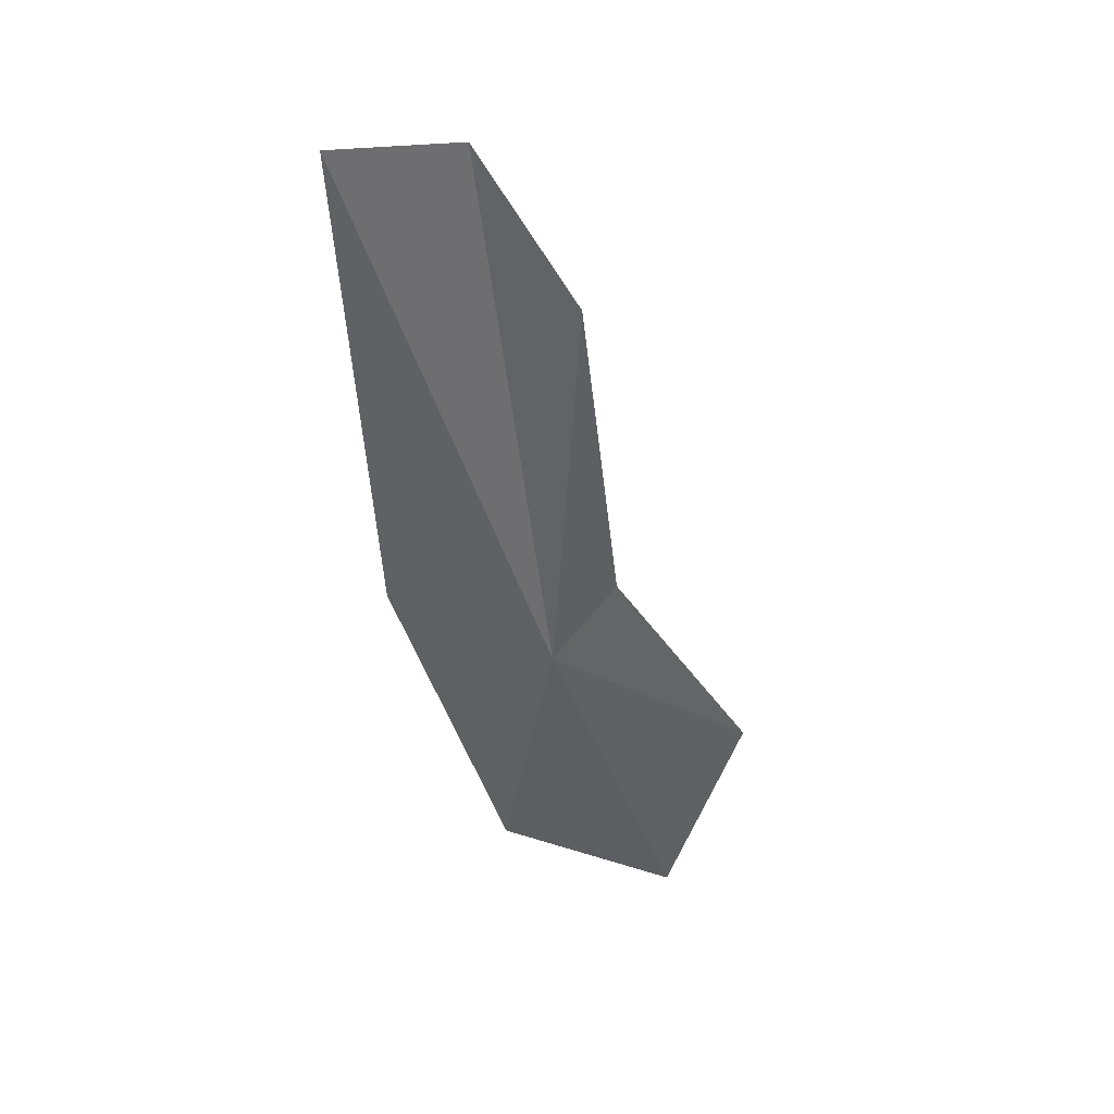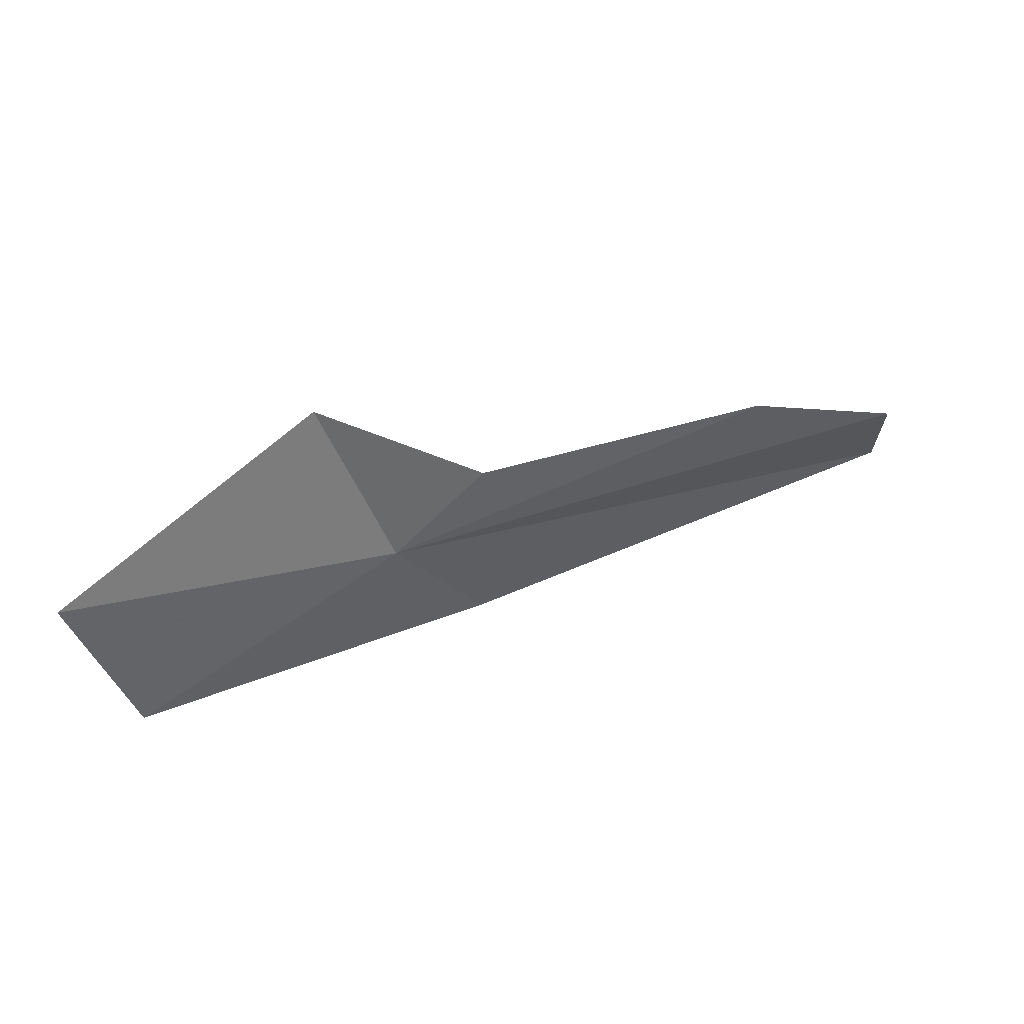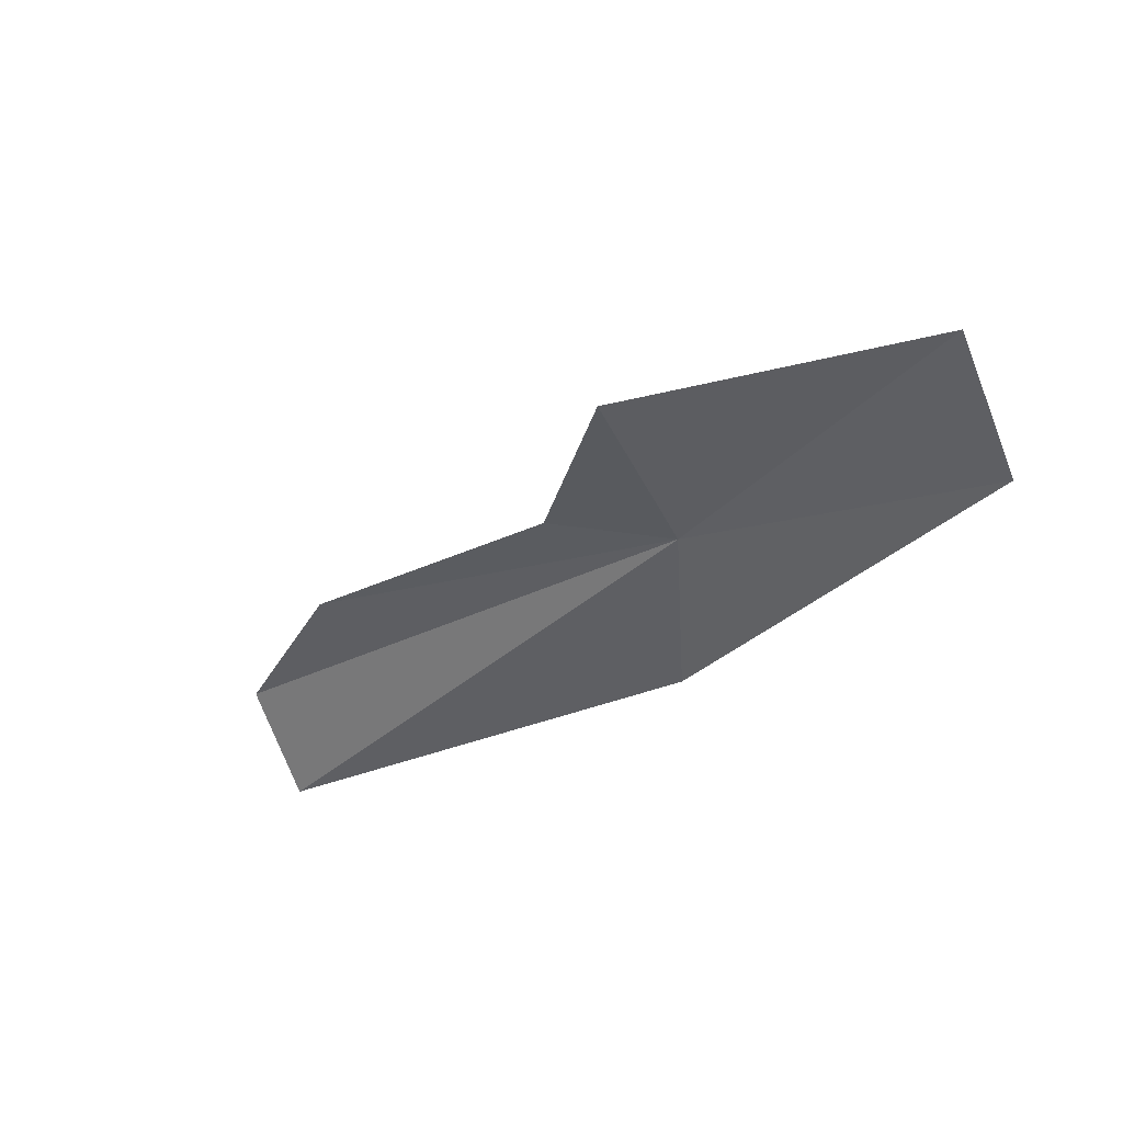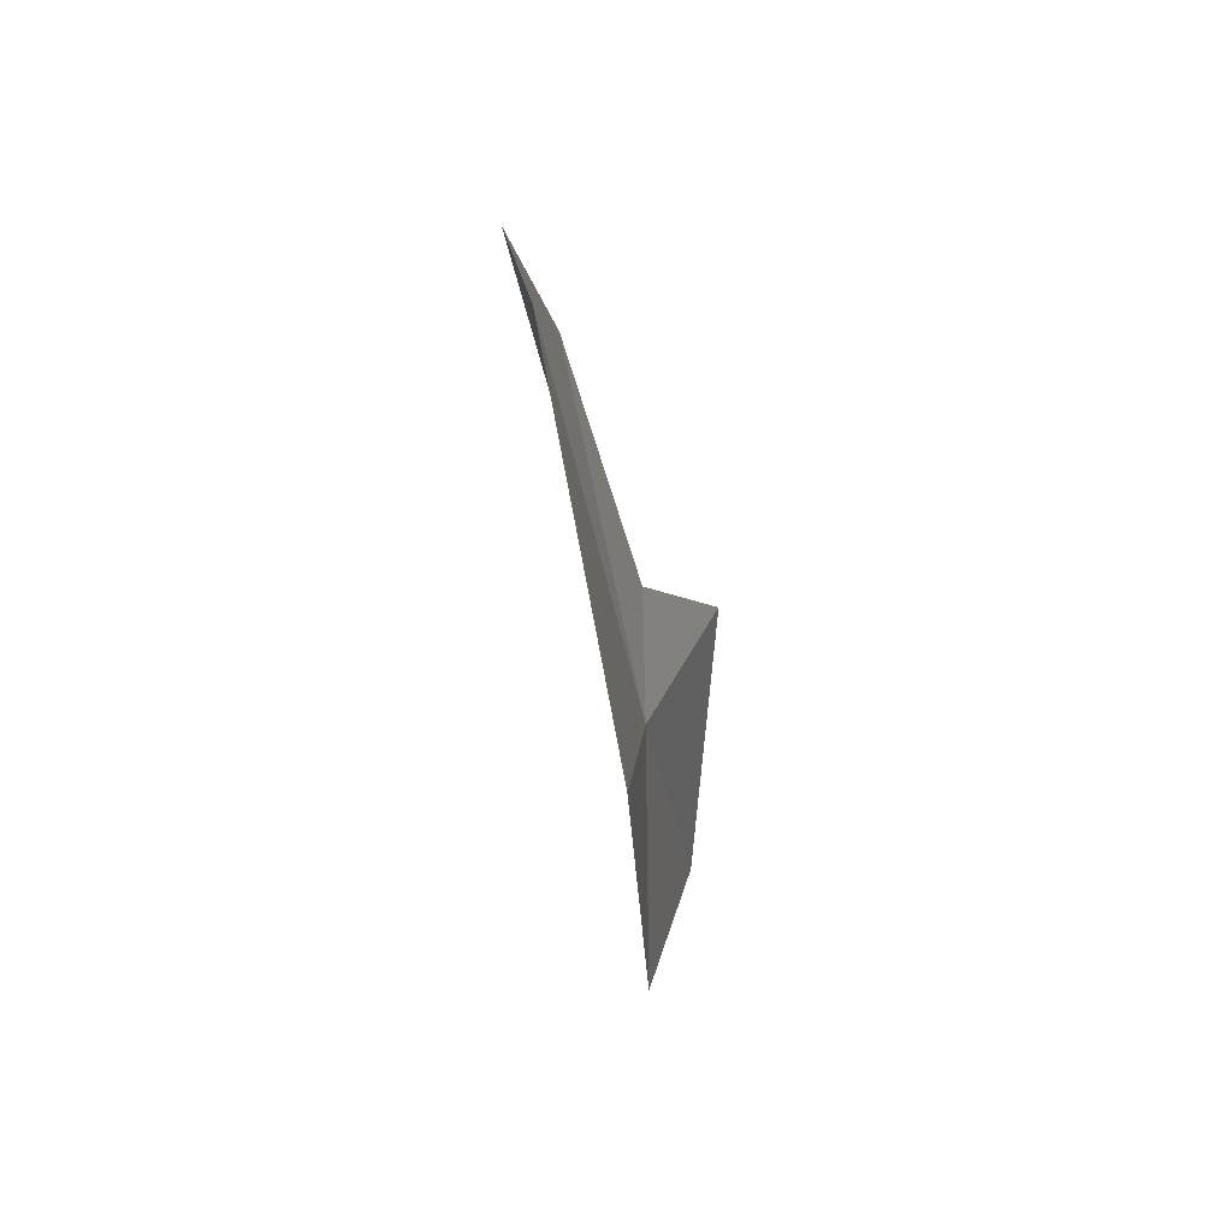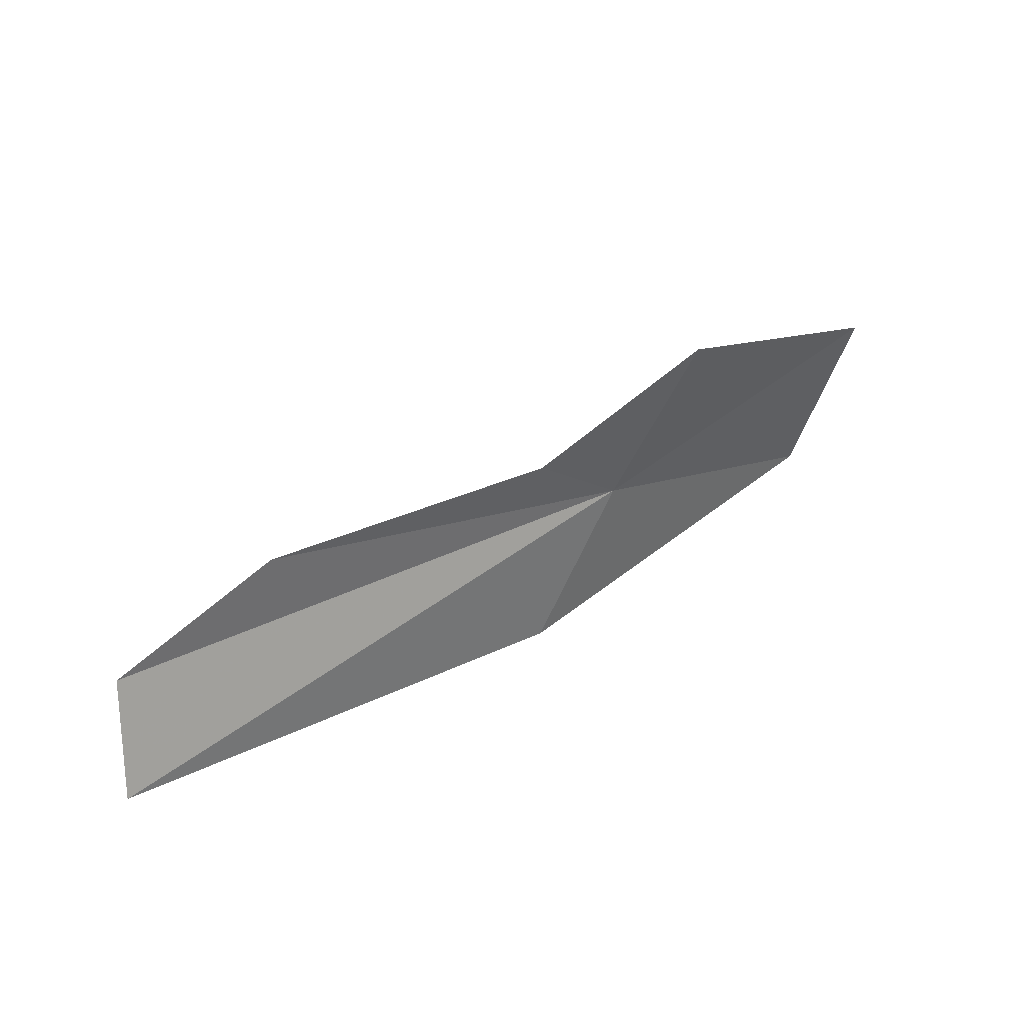
<metadata>
{"format":"obj","ext":"obj","renderer":"f3d","projection":"perspective","resolution":1024,"background":"white","views":[{"elev":-31.9,"azim":95.5,"up":"+Z"},{"elev":56.1,"azim":-40.4,"up":"+Y"},{"elev":-60.6,"azim":-147.6,"up":"+Z"},{"elev":-44.3,"azim":80.6,"up":"+Y"},{"elev":33.7,"azim":127.6,"up":"+Y"}]}
</metadata>
<code>
v 50.31 15.22 21.31
v 53.38 14.47 22.27
v 53.24 15.12 22.4
v 52.4 15.57 22.05
v 50.87 15.62 21.42
v 50.78 14.37 21.48
v 50.16 16.25 20.88
v 48.7 14.78 21.01
v 48.54 15.75 20.73
f 1 2 3
f 1 3 4
f 1 4 5
f 1 6 2
f 1 8 6
f 1 9 8
f 1 7 9
f 1 5 7

</code>
